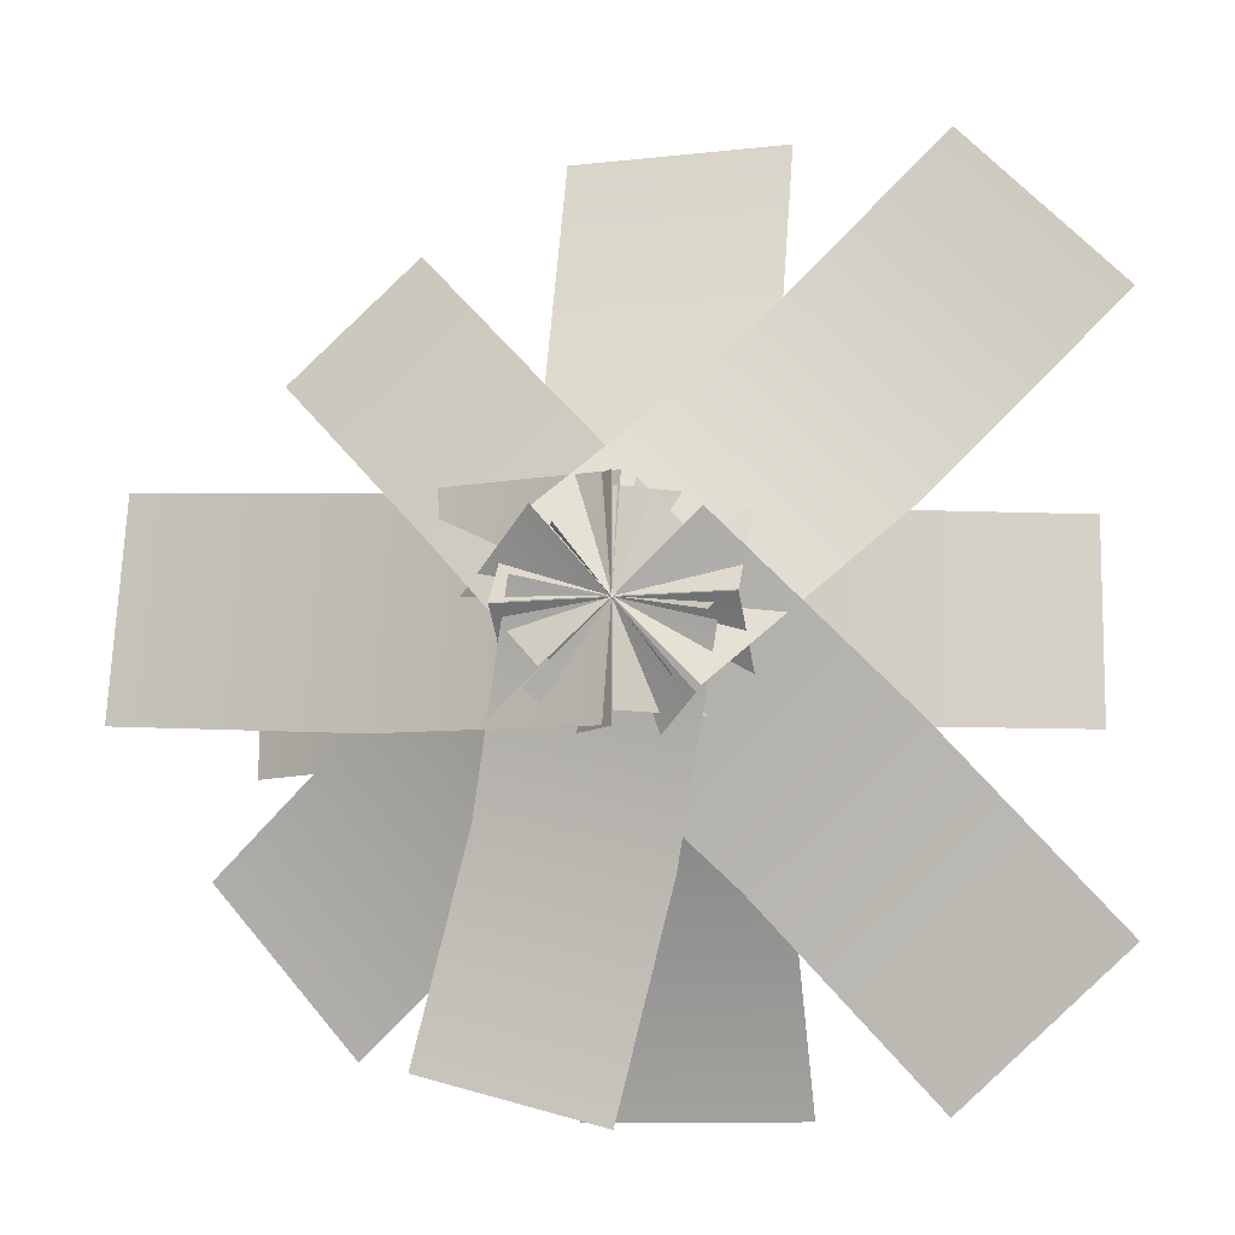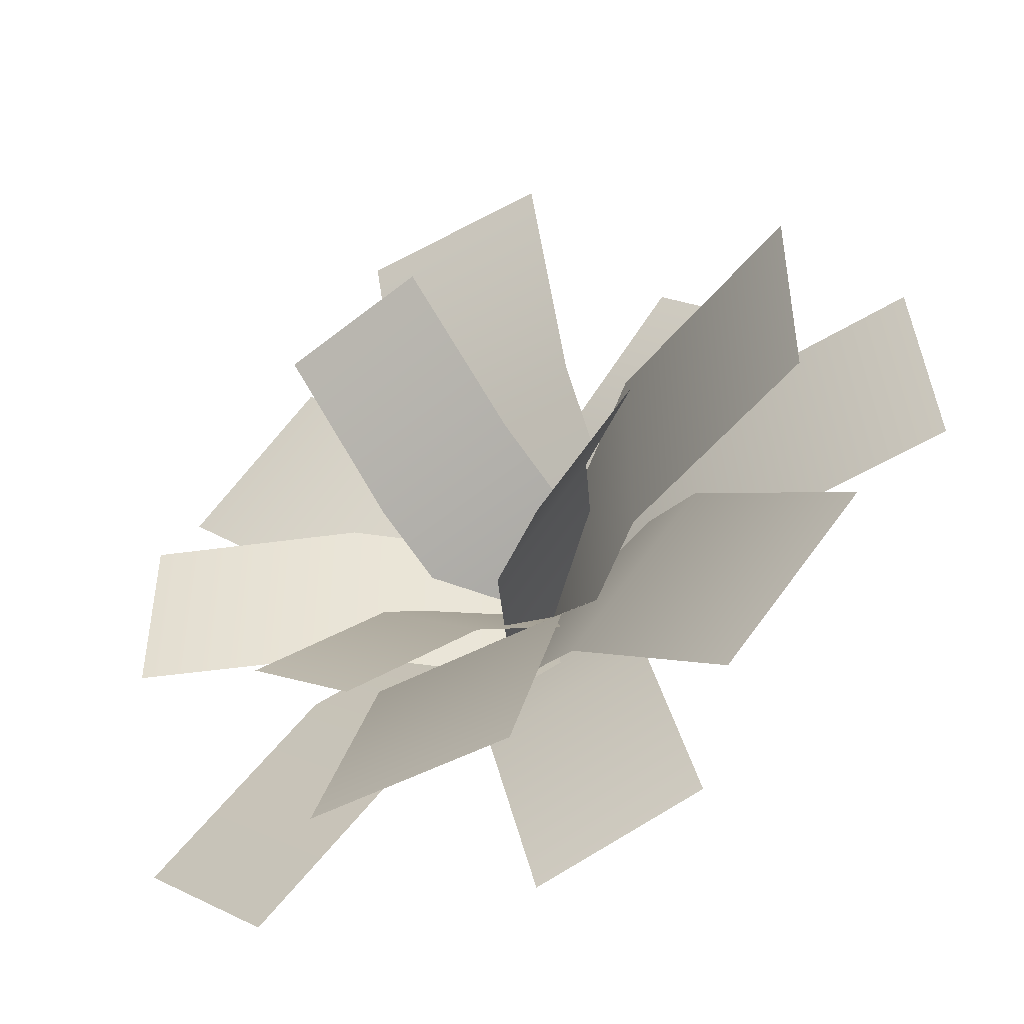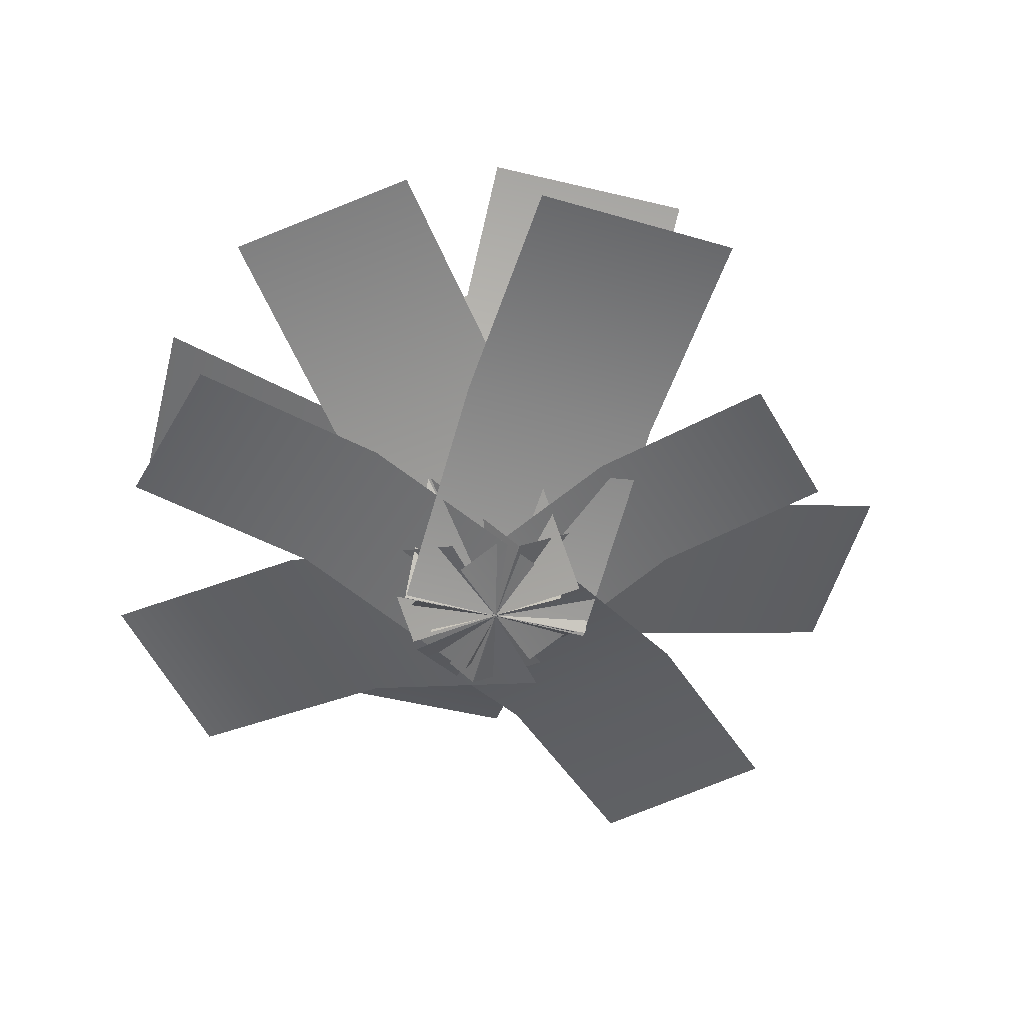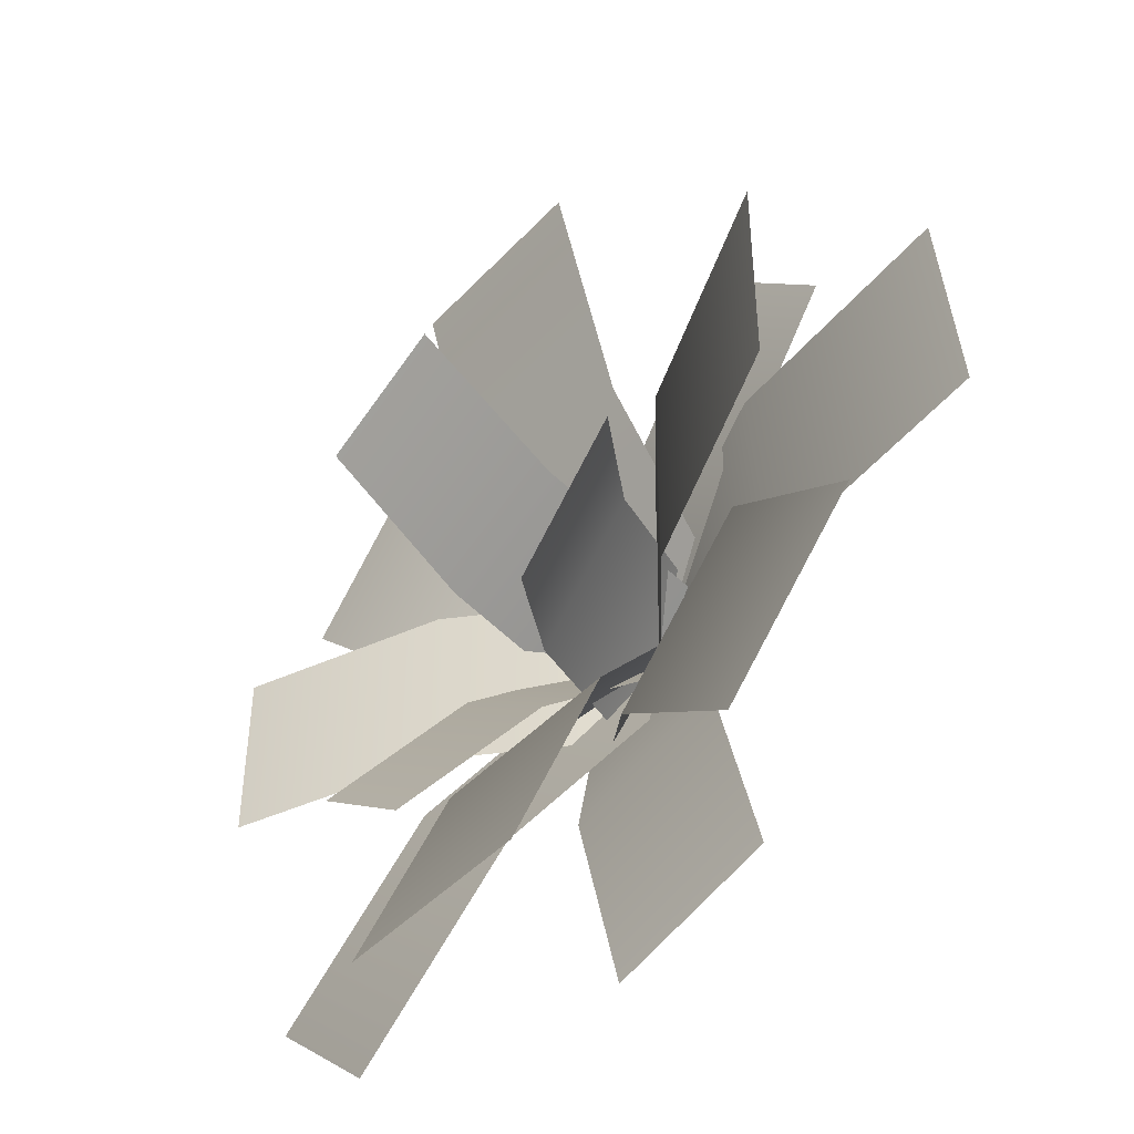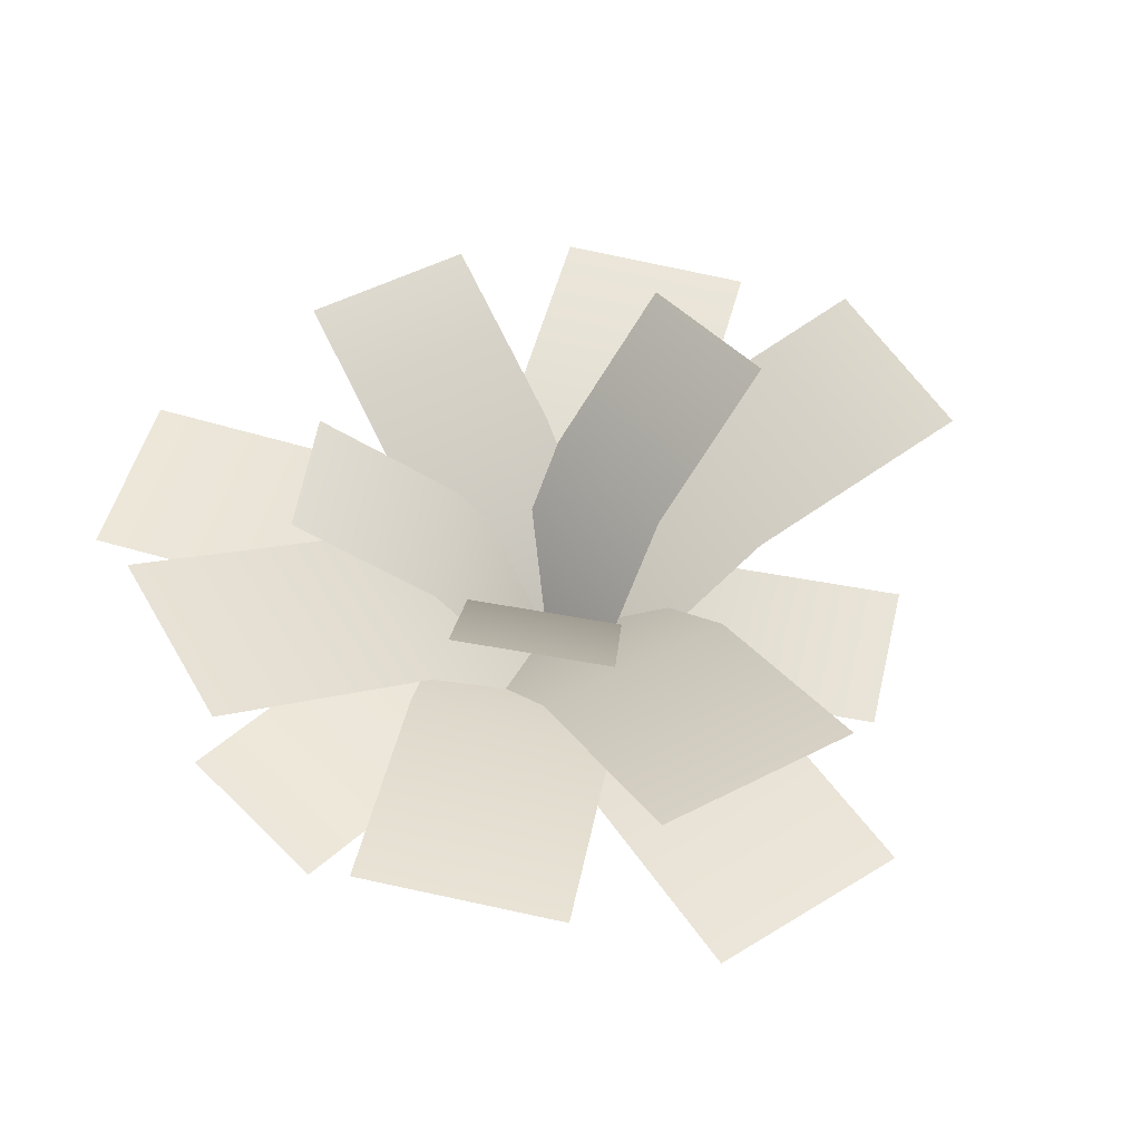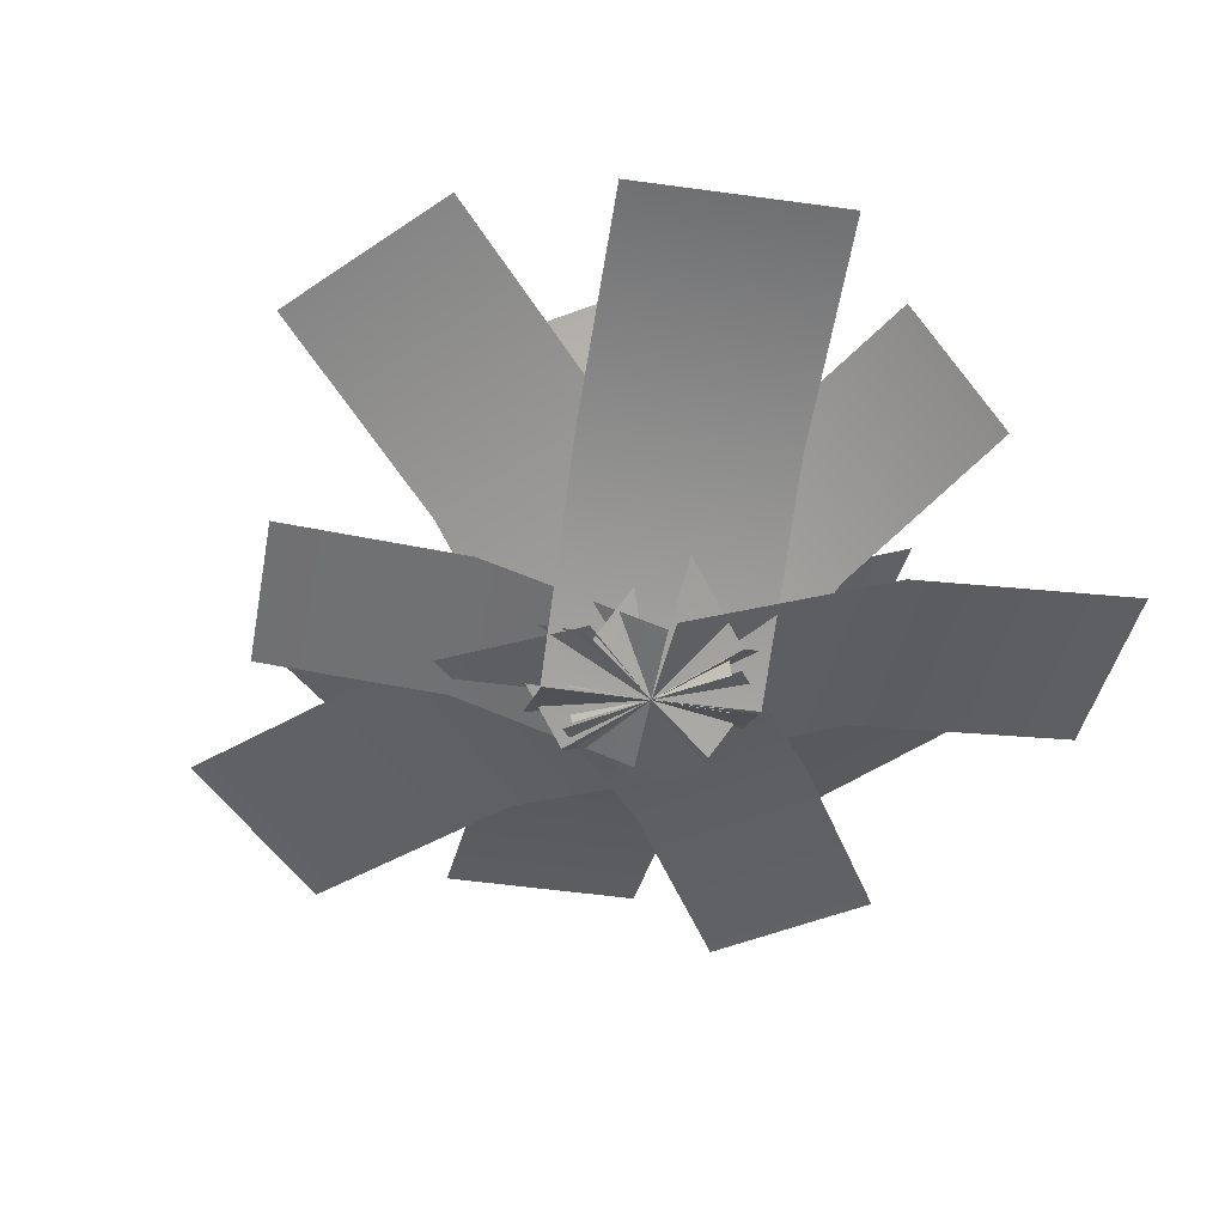
<metadata>
{"format":"obj","ext":"obj","renderer":"f3d","projection":"perspective","resolution":1024,"background":"white","views":[{"elev":-10.0,"azim":16.3,"up":"+Z"},{"elev":-46.9,"azim":-148.4,"up":"+Z"},{"elev":-52.0,"azim":-104.5,"up":"+Y"},{"elev":-44.9,"azim":-129.8,"up":"+Z"},{"elev":51.8,"azim":-119.1,"up":"+Y"},{"elev":-50.4,"azim":36.5,"up":"+Y"}]}
</metadata>
<code>
v  -50.97 5.227 2.292
v  -50.97 -1.048 9.416
v  -42.97 -1.048 9.416
v  -42.97 5.227 2.292
v  -50.97 8.834 -6.416
v  -42.97 8.834 -6.416
v  -50.97 5.226 2.291
v  -42.97 5.226 2.291
v  -42.97 -1.049 9.415
v  -50.97 -1.049 9.415
v  -50.97 8.833 -6.416
v  -42.97 8.833 -6.416
v  -54.11 5.227 13.44
v  -46.99 -1.048 13.44
v  -46.99 -1.048 5.435
v  -54.11 5.227 5.435
v  -62.82 8.834 13.44
v  -62.82 8.834 5.435
v  -54.11 5.226 13.44
v  -54.11 5.226 5.435
v  -46.99 -1.049 5.435
v  -46.99 -1.049 13.44
v  -62.82 8.833 13.44
v  -62.82 8.833 5.435
v  -42.97 4.429 17.2
v  -42.97 -1.05 9.451
v  -50.97 -1.05 9.451
v  -50.97 4.429 17.2
v  -42.97 7.086 26.25
v  -50.97 7.086 26.25
v  -42.97 4.428 17.2
v  -50.97 4.428 17.2
v  -50.97 -1.051 9.452
v  -42.97 -1.051 9.452
v  -42.97 7.085 26.25
v  -50.97 7.085 26.25
v  -40.7 4.456 5.928
v  -46.95 -1.045 5.928
v  -46.95 -1.045 12.94
v  -40.7 4.456 12.94
v  -33.07 7.618 5.928
v  -33.07 7.618 12.94
v  -40.7 4.456 5.928
v  -40.7 4.456 12.94
v  -46.95 -1.046 12.94
v  -46.95 -1.046 5.928
v  -33.07 7.617 5.928
v  -33.07 7.617 12.94
v  -37.99 2.799 12.73
v  -44.16 -0.9796 6.585
v  -49.76 -1.126 12.3
v  -43.59 2.652 18.44
v  -31.29 3.551 19.31
v  -36.88 3.405 25.03
v  -37.99 2.798 12.73
v  -43.59 2.651 18.44
v  -49.76 -1.127 12.3
v  -44.16 -0.9806 6.585
v  -31.29 3.55 19.31
v  -36.88 3.404 25.03
v  -49.51 1.911 16.48
v  -44.68 -0.8117 11.55
v  -49.26 -1.28 7.328
v  -54.08 1.442 12.25
v  -54.52 2.261 21.86
v  -59.09 1.792 17.63
v  -49.51 1.91 16.48
v  -54.08 1.441 12.25
v  -49.26 -1.281 7.328
v  -44.68 -0.8125 11.56
v  -54.52 2.26 21.86
v  -59.09 1.792 17.63
v  -55.96 3.602 7.464
v  -49.57 -1.335 12.46
v  -44.38 -0.7665 6.39
v  -50.77 4.171 1.396
v  -63.05 5.644 1.6
v  -57.86 6.214 -4.468
v  -55.96 3.601 7.464
v  -50.77 4.17 1.396
v  -44.38 -0.7674 6.39
v  -49.57 -1.336 12.46
v  -63.05 5.644 1.599
v  -57.86 6.213 -4.468
v  -44.05 3.503 0.6557
v  -49.96 -0.6726 6.801
v  -43.97 -1.432 12.05
v  -38.06 2.744 5.902
v  -37.8 4.702 -6.302
v  -31.81 3.943 -1.056
v  -44.05 3.502 0.6553
v  -38.06 2.743 5.902
v  -43.97 -1.433 12.05
v  -49.96 -0.6736 6.801
v  -37.8 4.702 -6.302
v  -31.81 3.942 -1.056
v  -42.63 5.139 12.44
v  -43.88 -1.297 8.85
v  -50.04 -0.7751 10.06
v  -48.79 5.661 13.65
v  -41.15 9.982 17.86
v  -47.31 10.5 19.07
v  -42.63 5.138 12.44
v  -48.79 5.661 13.65
v  -50.04 -0.7756 10.06
v  -43.88 -1.298 8.851
v  -41.15 9.981 17.86
v  -47.31 10.5 19.07
v  -52.06 4.977 10.06
v  -48.83 -1.29 11.85
v  -45.13 -0.7816 6.988
v  -48.36 5.485 5.189
v  -56.64 9.692 7.066
v  -52.95 10.2 2.2
v  -52.06 4.976 10.06
v  -48.37 5.485 5.189
v  -45.13 -0.782 6.988
v  -48.83 -1.29 11.85
v  -56.65 9.692 7.066
v  -52.95 10.2 2.2
v  -46.66 4.194 4.534
v  -49.19 -0.9864 7.759
v  -44.73 -1.088 11.08
v  -42.2 4.093 7.859
v  -43.32 7.745 0.156
v  -38.86 7.644 3.481
v  -46.66 4.193 4.533
v  -42.2 4.092 7.859
v  -44.73 -1.088 11.08
v  -49.19 -0.9869 7.758
v  -43.32 7.745 0.1556
v  -38.86 7.644 3.481
v  -52.33 1.522 2.895
v  -50.28 -1.17 10.3
v  -43.65 -0.9274 8.556
v  -45.7 1.764 1.151
v  -54.39 1.585 -4.92
v  -47.76 1.827 -6.664
v  -52.33 1.521 2.895
v  -45.7 1.764 1.151
v  -43.65 -0.9282 8.556
v  -50.28 -1.171 10.3
v  -54.39 1.584 -4.92
v  -47.76 1.826 -6.664
v  -55.61 2.317 13.93
v  -46.71 -0.9372 13.43
v  -47.24 -1.169 5.447
v  -56.15 2.085 5.948
v  -65.01 2.511 14.55
v  -65.55 2.279 6.572
v  -55.61 2.316 13.93
v  -56.15 2.084 5.949
v  -47.24 -1.17 5.447
v  -46.71 -0.9382 13.43
v  -65.01 2.51 14.55
v  -65.55 2.278 6.572
g polySurface1581
f 1 2 3 4
f 5 1 4 6
f 7 8 9 10
f 7 11 12 8
f 13 14 15 16
f 17 13 16 18
f 19 20 21 22
f 19 23 24 20
f 25 26 27 28
f 29 25 28 30
f 31 32 33 34
f 31 35 36 32
f 37 38 39 40
f 41 37 40 42
f 43 44 45 46
f 43 47 48 44
f 49 50 51 52
f 53 49 52 54
f 55 56 57 58
f 55 59 60 56
f 61 62 63 64
f 65 61 64 66
f 67 68 69 70
f 67 71 72 68
f 73 74 75 76
f 77 73 76 78
f 79 80 81 82
f 79 83 84 80
f 85 86 87 88
f 89 85 88 90
f 91 92 93 94
f 91 95 96 92
f 97 98 99 100
f 101 97 100 102
f 103 104 105 106
f 103 107 108 104
f 109 110 111 112
f 113 109 112 114
f 115 116 117 118
f 115 119 120 116
f 121 122 123 124
f 125 121 124 126
f 127 128 129 130
f 127 131 132 128
f 133 134 135 136
f 137 133 136 138
f 139 140 141 142
f 139 143 144 140
f 145 146 147 148
f 149 145 148 150
f 151 152 153 154
f 151 155 156 152

</code>
